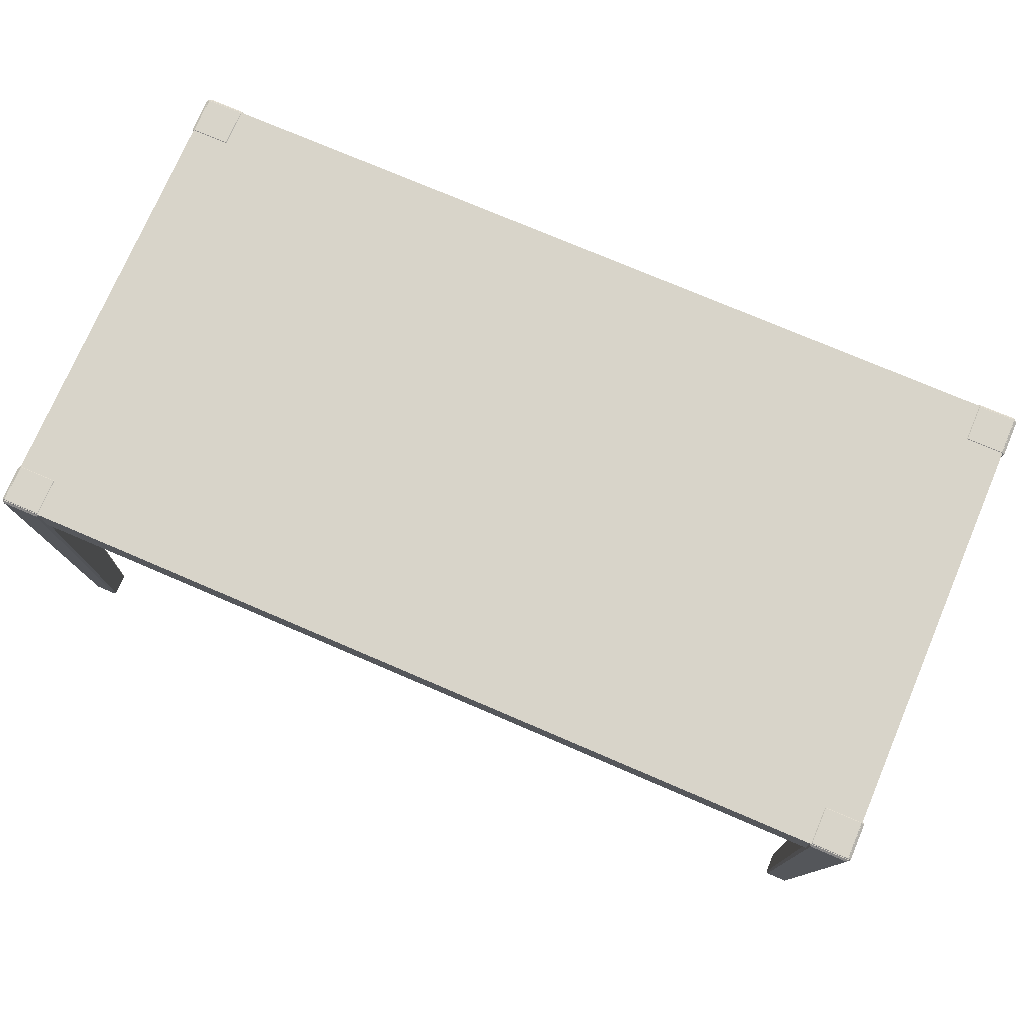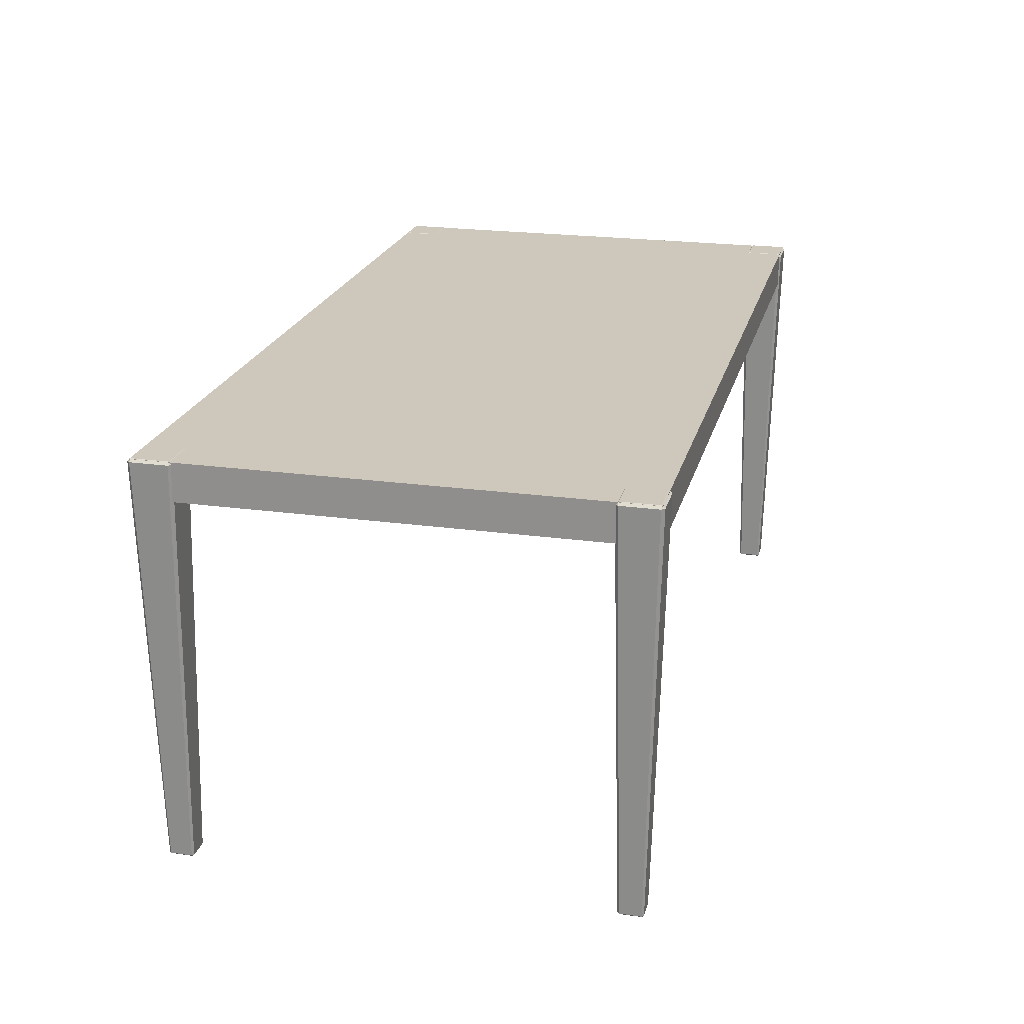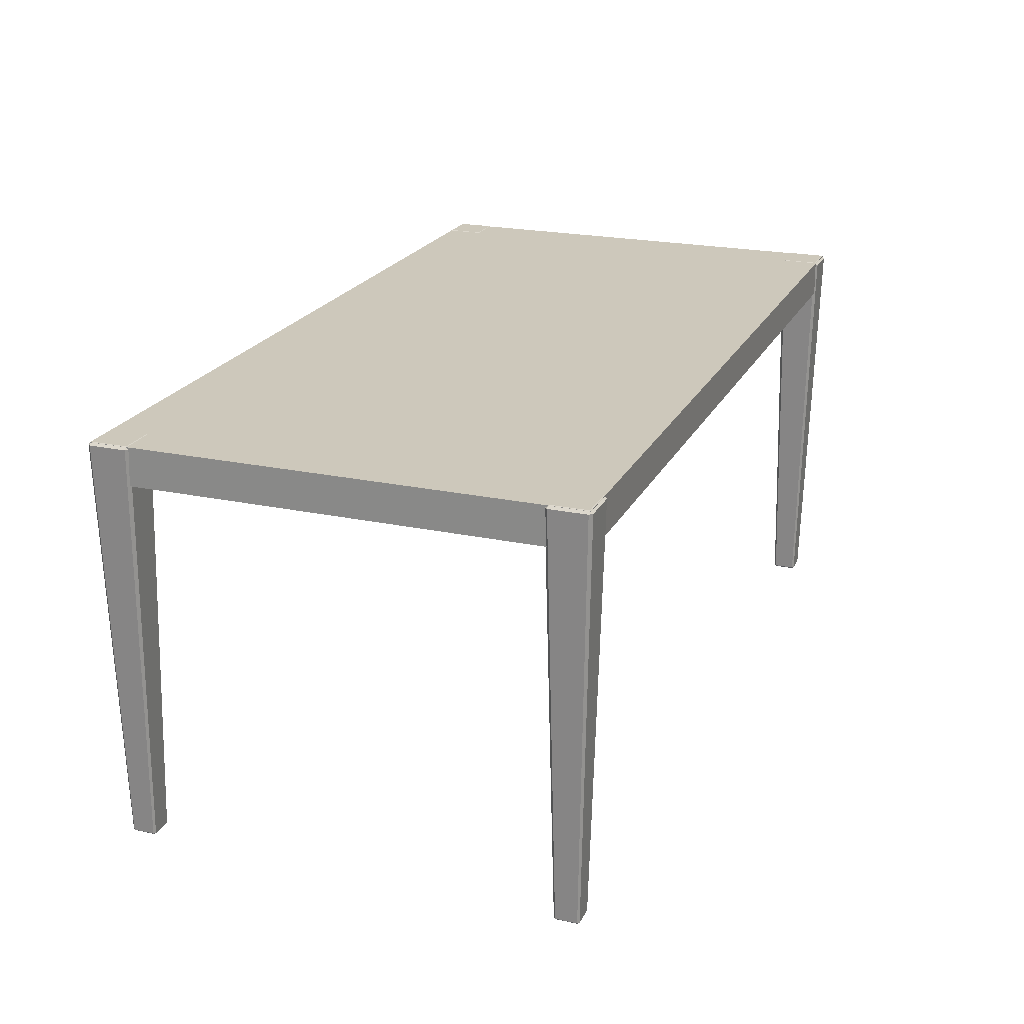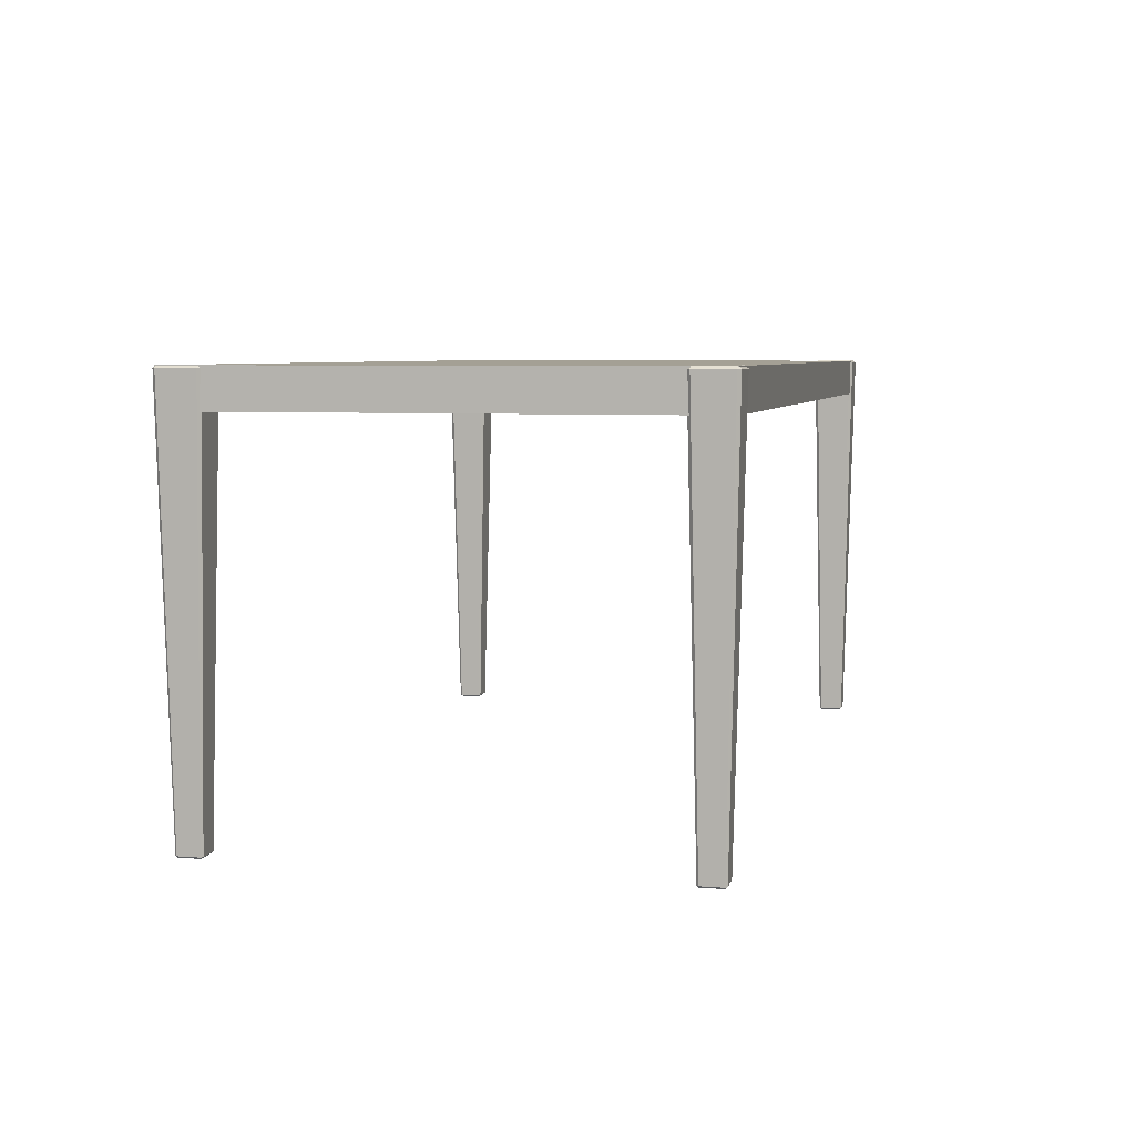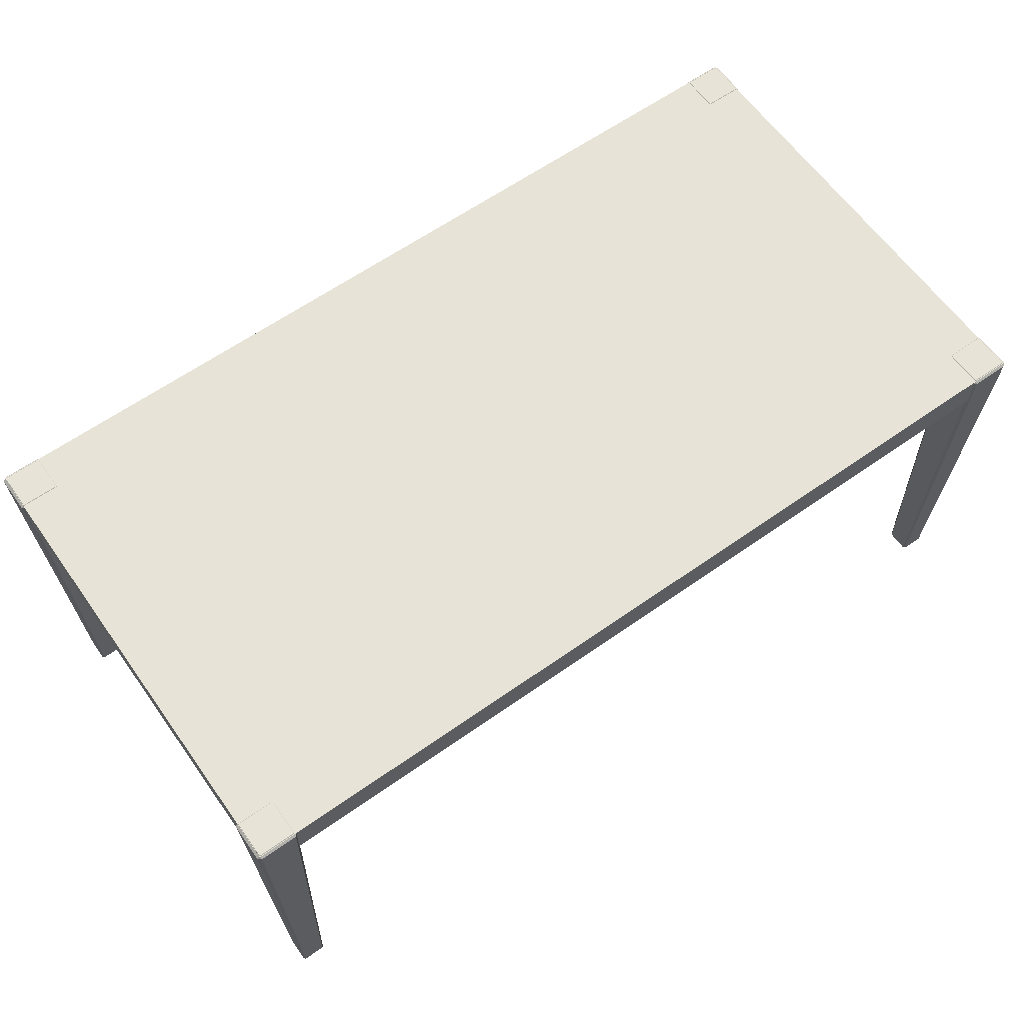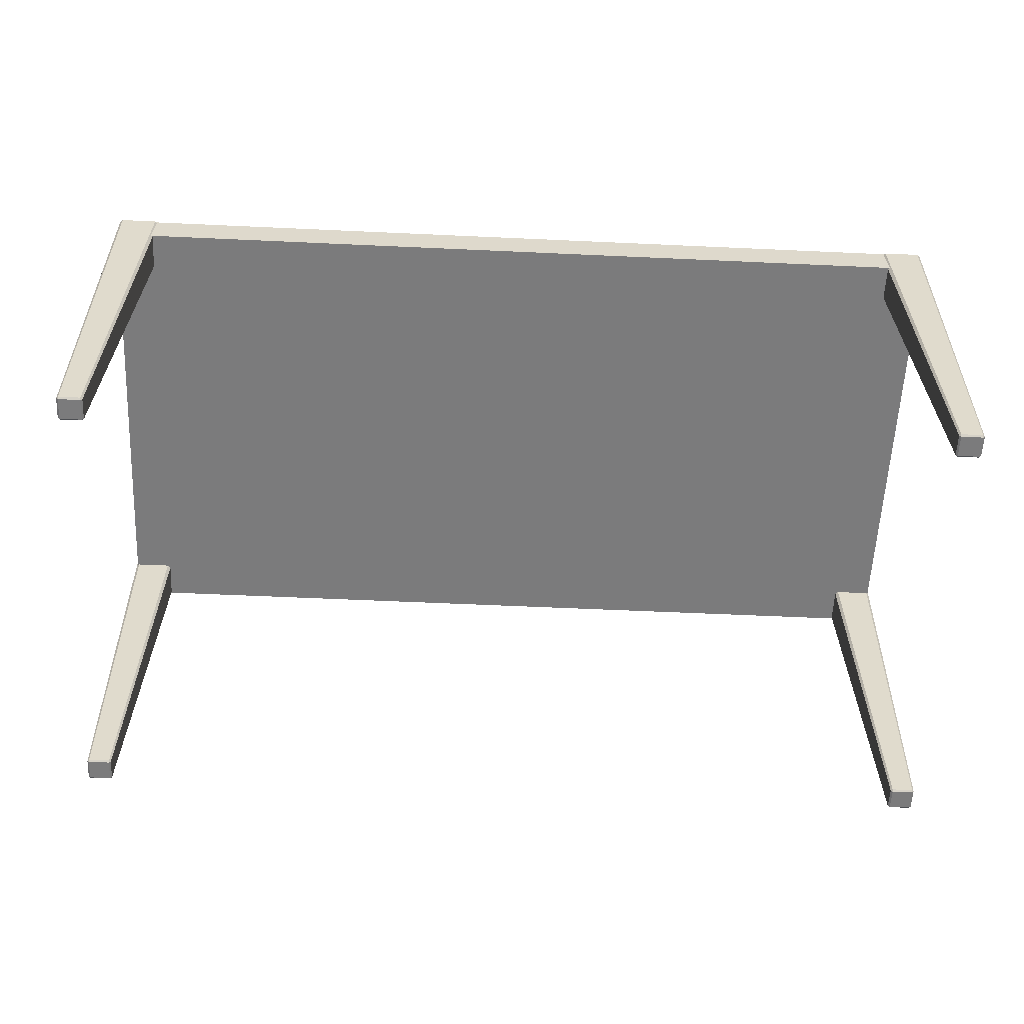
<metadata>
{"format":"obj","ext":"obj","renderer":"f3d","projection":"perspective","resolution":1024,"background":"white","views":[{"elev":75.1,"azim":-156.8,"up":"+Z"},{"elev":21.9,"azim":-76.3,"up":"+Z"},{"elev":21.9,"azim":-69.4,"up":"+Z"},{"elev":5.8,"azim":-76.9,"up":"+Z"},{"elev":62.8,"azim":-35.5,"up":"+Z"},{"elev":-58.5,"azim":-2.7,"up":"+Z"}]}
</metadata>
<code>
o TablemeshDiningTable_208_0_GeomSubset_1
v 0.8805 -0.4941 0.3272
v -0.8805 -0.4941 0.3278
v -0.8805 -0.4941 0.3107
v 0.8805 -0.4941 0.3101
v -0.8805 0.4941 0.3278
v 0.8805 0.4941 0.3272
v 0.8805 0.4941 0.3101
v -0.8805 0.4941 0.3107
v -0.8863 -0.4883 0.3278
v -0.8863 0.4883 0.3278
v -0.8863 0.4883 0.3107
v -0.8863 -0.4883 0.3107
v -0.8805 -0.4883 0.3055
v -0.8805 0.4883 0.3055
v 0.8805 0.4883 0.3049
v 0.8805 -0.4883 0.3049
v -0.8805 -0.4883 0.3329
v 0.8806 -0.4883 0.3323
v 0.8806 0.4883 0.3323
v -0.8805 0.4883 0.3329
v 0.8863 -0.4883 0.3101
v 0.8863 0.4883 0.3101
v 0.8863 0.4883 0.3272
v 0.8863 -0.4883 0.3272
v 0.8315 -0.3662 0.3008
v 0.8171 -0.3826 -0.446
v 0.7778 -0.3826 -0.446
v 0.7639 -0.3662 0.3008
v -0.7639 -0.3662 0.3013
v -0.7783 -0.3826 -0.4454
v -0.8176 -0.3826 -0.4454
v -0.8314 -0.3662 0.3014
v -0.7582 0.3718 0.3013
v -0.775 0.3859 -0.4454
v -0.775 0.4252 -0.4454
v -0.7582 0.4393 0.3013
v 0.8371 0.3718 0.3008
v 0.8204 0.3859 -0.446
v 0.8204 0.4252 -0.446
v 0.8371 0.4393 0.3008
v -0.8176 0.4252 -0.4484
v -0.7783 0.4252 -0.4484
v -0.7783 0.3859 -0.4484
v -0.8176 0.3859 -0.4484
v -0.7582 -0.4393 0.3013
v -0.775 -0.4252 -0.4454
v -0.775 -0.3859 -0.4454
v -0.7582 -0.3718 0.3013
v -0.8371 -0.3718 0.3014
v -0.8209 -0.3859 -0.4454
v -0.8209 -0.4252 -0.4454
v -0.8371 -0.4393 0.3014
v -0.8176 -0.3859 -0.4484
v -0.7783 -0.3859 -0.4484
v -0.7783 -0.4252 -0.4484
v -0.8176 -0.4252 -0.4484
v 0.8371 -0.4393 0.3008
v 0.8204 -0.4252 -0.446
v 0.8204 -0.3859 -0.446
v 0.8371 -0.3718 0.3008
v -0.8314 -0.445 0.3014
v -0.8176 -0.4285 -0.4454
v -0.7783 -0.4285 -0.4454
v -0.7639 -0.445 0.3013
v 0.8315 0.445 0.3008
v 0.8171 0.4285 -0.446
v 0.7778 0.4285 -0.446
v 0.7639 0.445 0.3008
v 0.7582 0.4393 0.3008
v 0.7745 0.4252 -0.446
v 0.7745 0.3859 -0.446
v 0.7582 0.3718 0.3008
v -0.8371 0.4393 0.3014
v -0.8209 0.4252 -0.4454
v -0.8209 0.3859 -0.4454
v -0.8371 0.3718 0.3014
v -0.7639 0.445 0.3013
v -0.7783 0.4285 -0.4454
v -0.8176 0.4285 -0.4454
v -0.8314 0.445 0.3014
v 0.7639 0.4393 0.3059
v 0.7639 0.3718 0.3059
v 0.8315 0.3718 0.3058
v 0.8315 0.4393 0.3058
v 0.7582 -0.3718 0.3008
v 0.7745 -0.3859 -0.446
v 0.7745 -0.4252 -0.446
v 0.7582 -0.4393 0.3008
v 0.7778 0.4252 -0.4489
v 0.8171 0.4252 -0.4489
v 0.8171 0.3859 -0.4489
v 0.7778 0.3859 -0.4489
v -0.8314 0.3662 0.3014
v -0.8176 0.3826 -0.4454
v -0.7783 0.3826 -0.4454
v -0.7639 0.3662 0.3013
v 0.7639 -0.445 0.3008
v 0.7778 -0.4285 -0.446
v 0.8171 -0.4285 -0.446
v 0.8315 -0.445 0.3008
v 0.7639 0.3662 0.3008
v 0.7778 0.3826 -0.446
v 0.8171 0.3826 -0.446
v 0.8315 0.3662 0.3008
v -0.8327 -0.4413 0.3055
v 0.8328 -0.4413 0.305
v 0.8328 0.4413 0.305
v -0.8327 0.4413 0.3055
v 0.7639 -0.3718 0.3059
v 0.7639 -0.4393 0.3059
v 0.8315 -0.4393 0.3058
v 0.8315 -0.3718 0.3058
v -0.8314 -0.3718 0.3064
v -0.8314 -0.4393 0.3064
v -0.7639 -0.4393 0.3064
v -0.7639 -0.3718 0.3064
v -0.8314 0.4393 0.3064
v -0.8314 0.3718 0.3064
v -0.7639 0.3718 0.3064
v -0.7639 0.4393 0.3064
v 0.7778 -0.3859 -0.4489
v 0.7778 -0.4252 -0.4489
v 0.8171 -0.4252 -0.4489
v 0.8171 -0.3859 -0.4489
v -0.8328 -0.4413 0.2362
v -0.8328 0.4413 0.2362
v 0.8327 0.4413 0.2356
v 0.8327 -0.4413 0.2356
f 25 27 26
f 25 28 27
f 29 31 30
f 29 32 31
f 33 35 34
f 33 36 35
f 37 39 38
f 37 40 39
f 41 43 42
f 41 44 43
f 45 47 46
f 45 48 47
f 49 51 50
f 49 52 51
f 53 55 54
f 53 56 55
f 57 59 58
f 57 60 59
f 61 63 62
f 61 64 63
f 65 67 66
f 65 68 67
f 69 71 70
f 69 72 71
f 73 75 74
f 73 76 75
f 77 79 78
f 77 80 79
f 81 83 82
f 81 84 83
f 85 87 86
f 85 88 87
f 89 91 90
f 89 92 91
f 93 95 94
f 93 96 95
f 97 99 98
f 97 100 99
f 101 103 102
f 101 104 103
f 105 107 106
f 105 108 107
f 109 111 110
f 109 112 111
f 113 115 114
f 113 116 115
f 117 119 118
f 117 120 119
f 86 121 27
f 47 30 54
f 103 38 91
f 50 53 31
f 102 92 71
f 95 34 43
f 87 98 122
f 78 42 35
f 99 58 123
f 59 26 124
f 51 62 56
f 46 55 63
f 79 74 41
f 94 44 75
f 39 66 90
f 70 89 67
f 69 68 81
f 40 84 65
f 93 76 118
f 80 117 73
f 45 64 115
f 52 114 61
f 25 60 112
f 100 111 57
f 36 120 77
f 88 110 97
f 96 119 33
f 101 72 82
f 32 113 49
f 104 83 37
f 29 48 116
f 28 109 85
f 102 91 92
f 102 103 91
f 122 86 87
f 122 121 86
f 56 50 51
f 56 53 50
f 123 98 99
f 123 122 98
f 46 54 55
f 46 47 54
f 41 78 79
f 41 42 78
f 124 58 59
f 124 123 58
f 121 26 27
f 121 124 26
f 92 70 71
f 92 89 70
f 53 30 31
f 53 54 30
f 90 38 39
f 90 91 38
f 55 62 63
f 55 56 62
f 94 43 44
f 94 95 43
f 89 66 67
f 89 90 66
f 44 74 75
f 44 41 74
f 34 42 43
f 34 35 42
f 45 63 64
f 45 46 63
f 97 87 88
f 97 98 87
f 59 25 26
f 59 60 25
f 93 75 76
f 93 94 75
f 39 65 66
f 39 40 65
f 71 101 102
f 71 72 101
f 85 27 28
f 85 86 27
f 79 73 74
f 79 80 73
f 37 103 104
f 37 38 103
f 99 57 58
f 99 100 57
f 77 35 36
f 77 78 35
f 49 31 32
f 49 50 31
f 61 51 52
f 61 62 51
f 67 69 70
f 67 68 69
f 95 33 34
f 95 96 33
f 47 29 30
f 47 48 29
f 68 84 81
f 68 65 84
f 76 117 118
f 76 73 117
f 64 114 115
f 64 61 114
f 60 111 112
f 60 57 111
f 80 120 117
f 80 77 120
f 100 110 111
f 100 97 110
f 119 36 33
f 119 120 36
f 72 81 82
f 72 69 81
f 52 113 114
f 52 49 113
f 40 83 84
f 40 37 83
f 115 48 45
f 115 116 48
f 88 109 110
f 88 85 109
f 118 96 93
f 118 119 96
f 32 116 113
f 32 29 116
f 82 104 101
f 82 83 104
f 28 112 109
f 28 25 112
f 121 123 124
f 121 122 123
f 125 127 126
f 125 128 127
f 106 127 128
f 106 107 127
f 108 125 126
f 108 105 125
f 107 126 127
f 107 108 126
f 105 128 125
f 105 106 128

</code>
